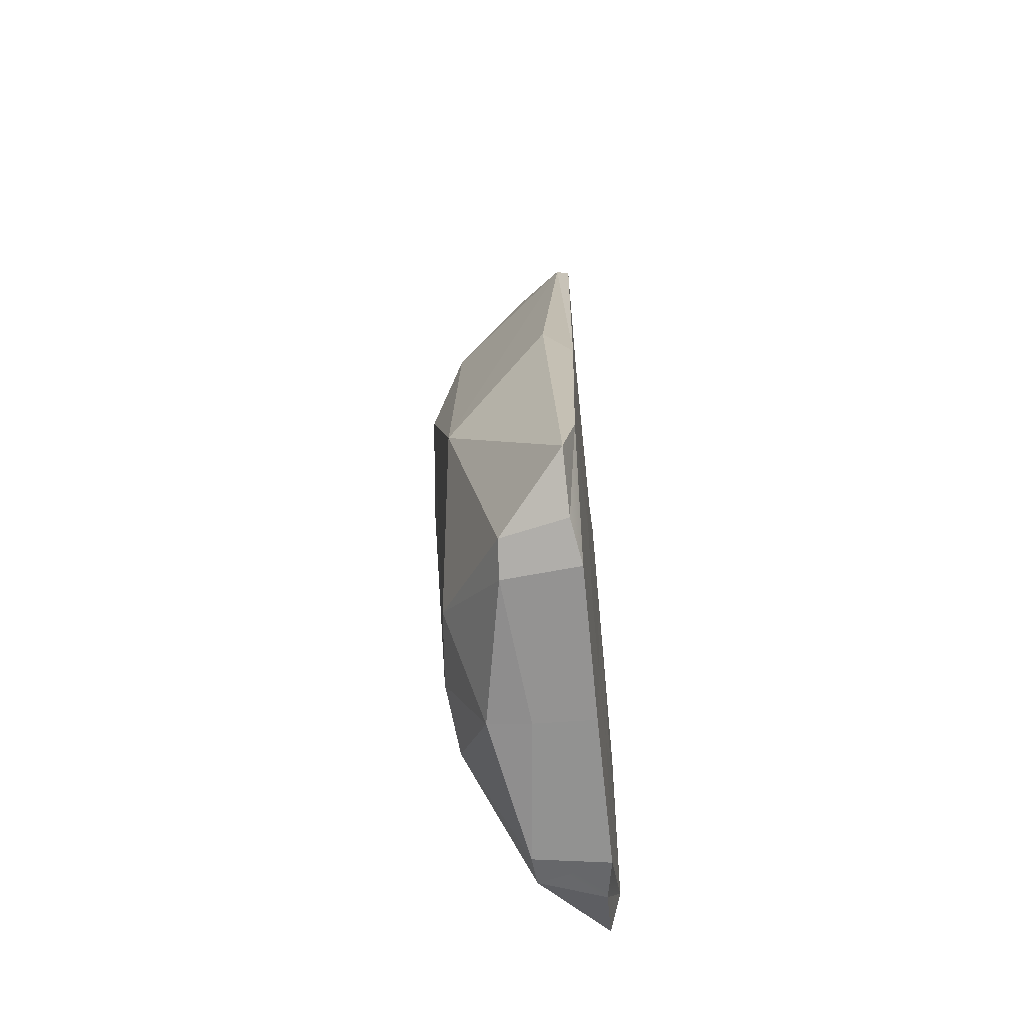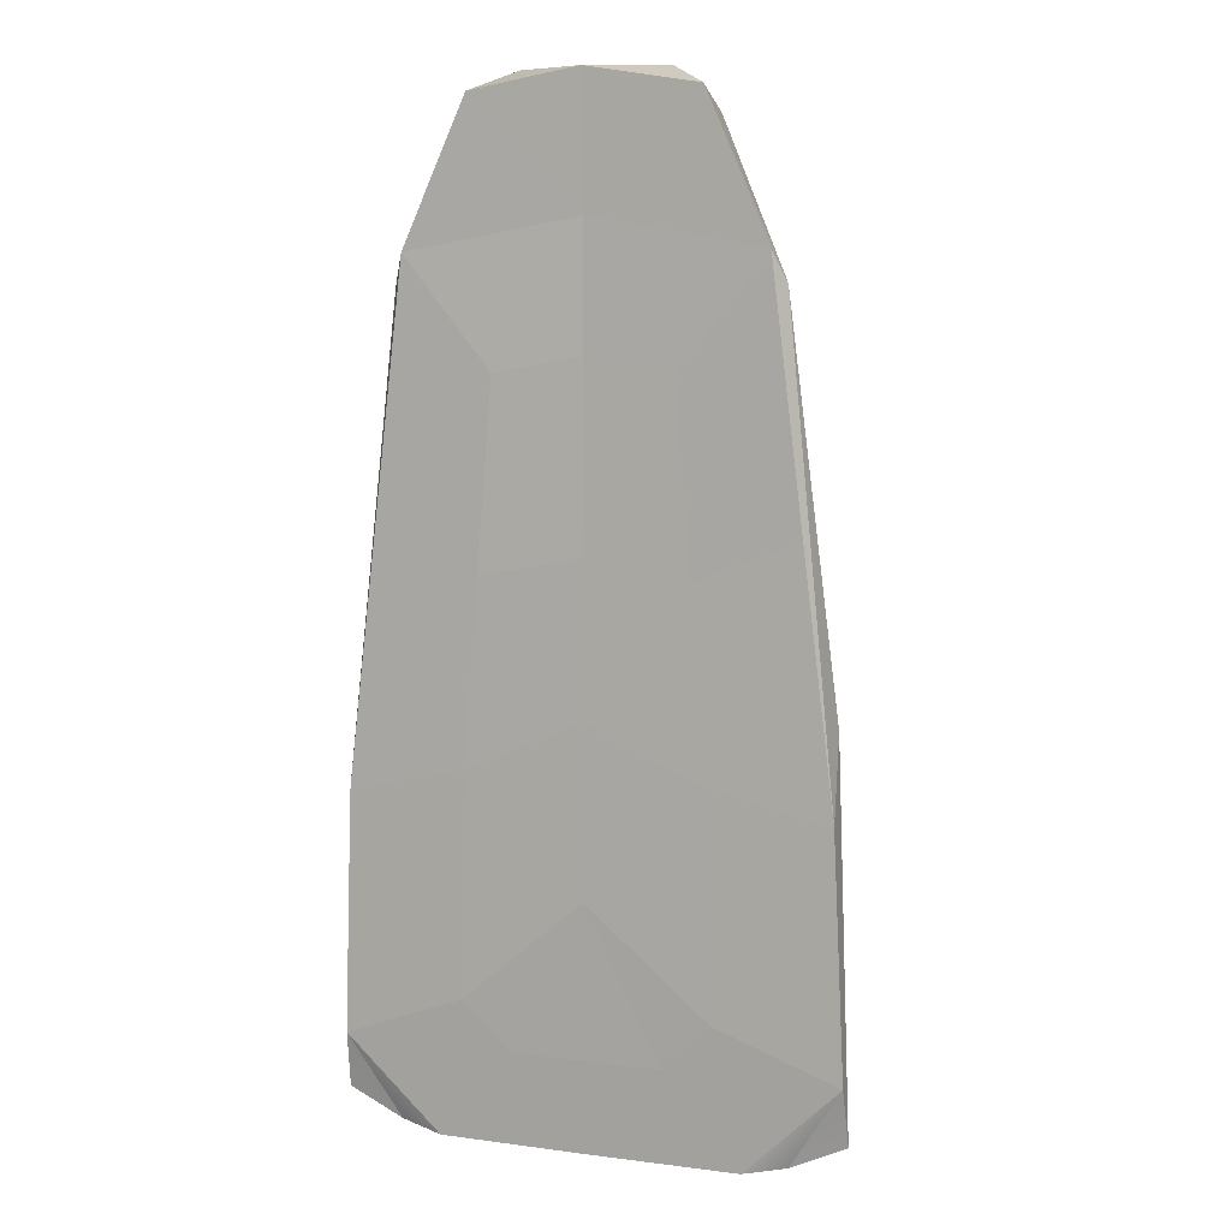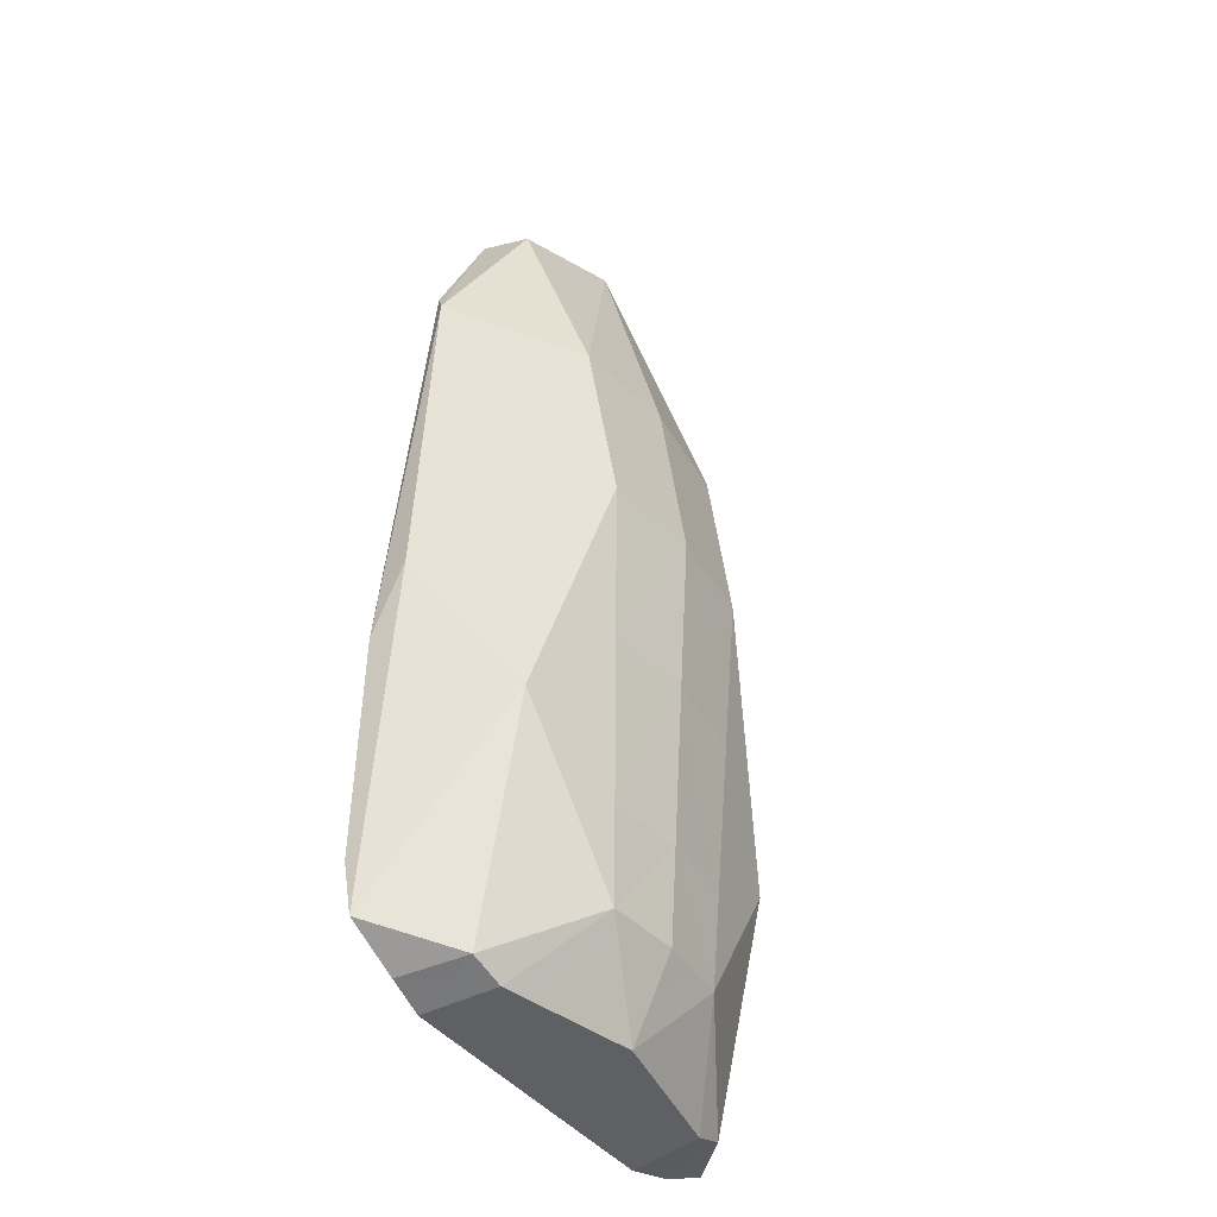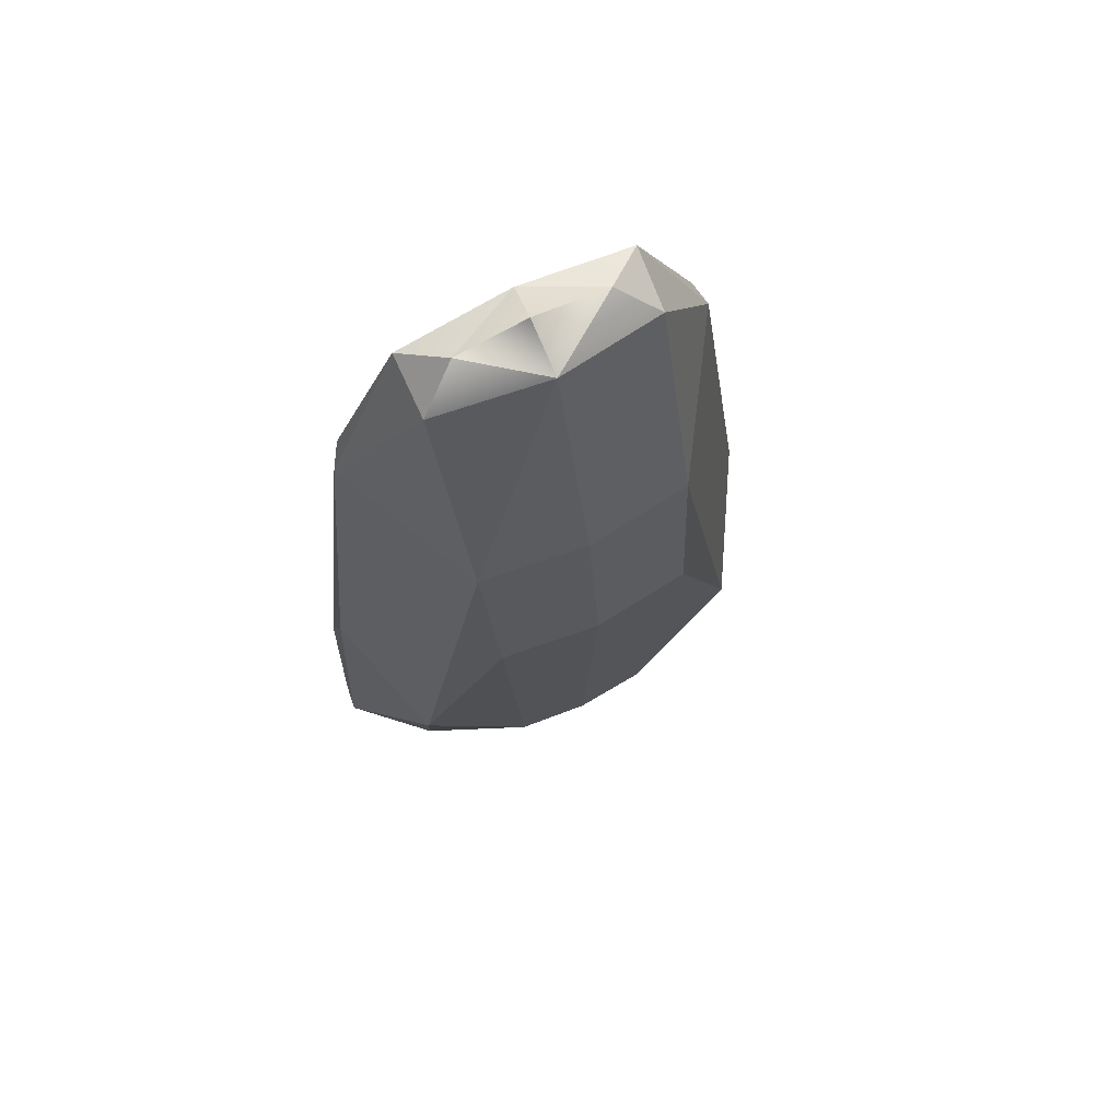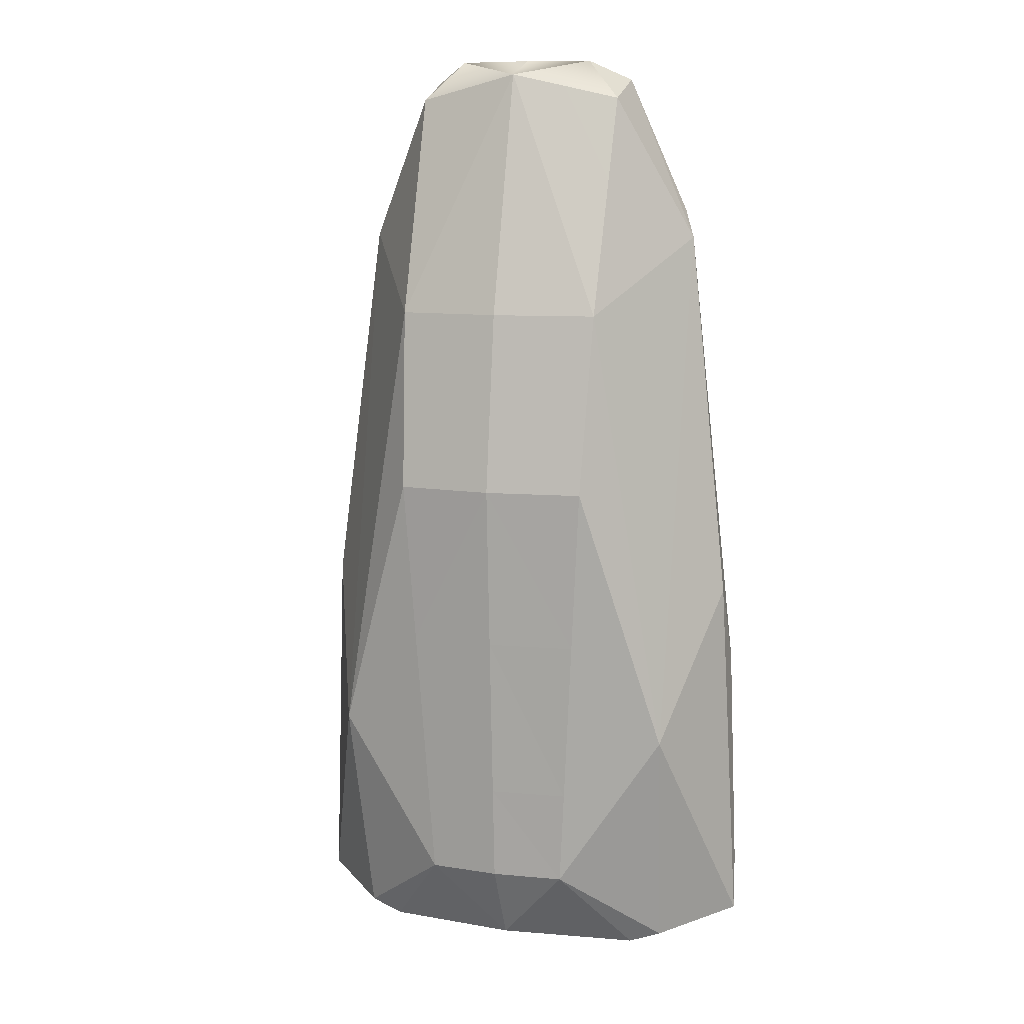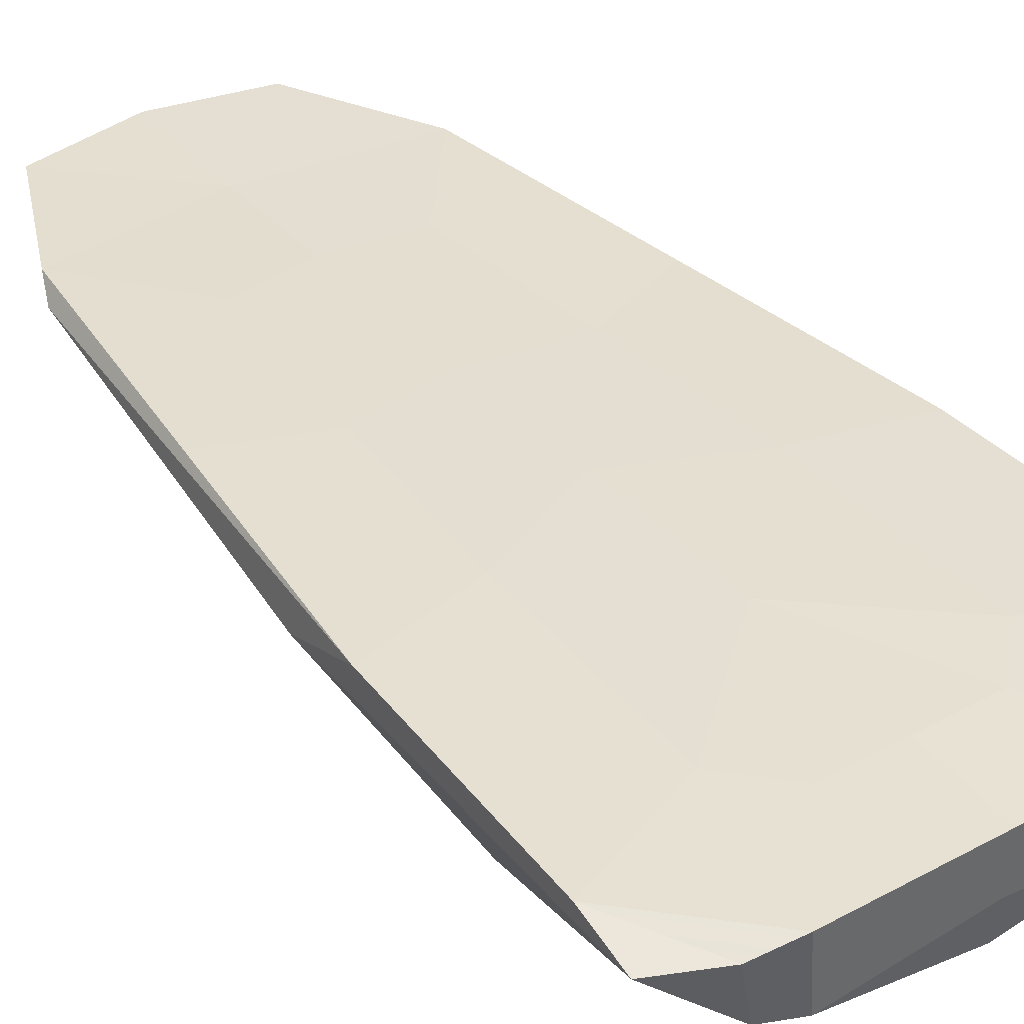
<metadata>
{"format":"obj","ext":"obj","renderer":"f3d","projection":"perspective","resolution":1024,"background":"white","views":[{"elev":-67.4,"azim":95.9,"up":"+Z"},{"elev":7.4,"azim":-159.8,"up":"+Z"},{"elev":-41.9,"azim":-55.8,"up":"+Z"},{"elev":72.6,"azim":-25.7,"up":"+Z"},{"elev":9.9,"azim":18.1,"up":"+Z"},{"elev":36.4,"azim":144.7,"up":"+Y"}]}
</metadata>
<code>
o boat-v1
v -0.1988 0.05783 1.538
v -0 0.1544 -0.5261
v -0.6479 0.1515 -0.2847
v -0.5059 -0.2022 -0.4908
v -0.3042 -0.006233 1.426
v -0.6746 0.1392 -0.9402
v 0.6818 0.1059 -1.098
v -0.3889 -0.07417 -1.18
v 0.4819 -0.0678 -1.147
v -0.00039 -0.2566 0.7918
v -0 0.0696 1.541
v 0.2057 0.1407 -0.9426
v 0.3239 0.1552 -0.2097
v -0.564 0.1558 0.405
v -0.5283 0.1072 -1.169
v -0.00039 -0.2999 -0.1982
v -0 0.1531 0.3409
v -0 0.1399 -0.9437
v -0.24 0.1556 0.7971
v -0.2485 -0.2738 -0.1987
v 0.3372 0.1471 -0.8136
v 0.282 0.1554 0.2937
v 0.6358 0.07006 -0.06405
v 0.4114 0.1276 -1.192
v -0.2045 -0.2383 -0.94
v -0.4801 0.1601 1.095
v -0 0.1552 1.535
v -0 0.1422 1.18
v -0.3239 0.1552 -0.2097
v 0.3066 0.1487 1.485
v -0.5126 0.1236 1.014
v -0 -0.03399 -1.184
v -0.3372 0.1471 -0.8136
v -0 0.1466 0.8398
v -0 0.156 -0.0664
v -0.00039 -0.07141 1.495
v 0.2961 -0.2208 0.7918
v -0.6818 0.1059 -1.098
v 0.5059 -0.2022 -0.4908
v -0 0.126 -1.194
v -0.2206 -0.2513 -0.6681
v 0.2211 -0.2513 -0.6681
v 0.24 0.1556 0.7971
v -0.282 0.1554 0.2937
v -0.24 0.1511 1.137
v 0.2768 -0.2962 0.2708
v -0.00039 -0.3273 0.271
v -0.2763 -0.2963 0.2708
v 0.1988 0.05783 1.538
v -0.2057 0.1407 -0.9426
v -0.4114 0.1276 -1.192
v 0.5126 0.1236 1.014
v 0.24 0.1511 1.137
v -0.4819 -0.0678 -1.147
v -0.6358 0.07006 -0.06405
v 0.6479 0.1515 -0.2847
v 0.4801 0.1601 1.095
v -0.2956 -0.2209 0.7918
v -0.3066 0.1487 1.485
v 0.5283 0.1072 -1.169
v 0.3042 -0.006233 1.426
v 0.564 0.1558 0.405
v 0.6746 0.1392 -0.9402
v -0.00039 -0.2724 -0.6674
v -0.00039 -0.2565 -0.9392
v 0.205 -0.2383 -0.94
v 0.249 -0.2737 -0.1987
v 0.3889 -0.07417 -1.18
v -0 -0.1474 -1.167
f 33 3 29
f 15 38 6
f 25 64 41
f 49 30 27
f 19 34 17
f 62 22 43
f 4 38 54
f 54 51 8
f 2 13 21
f 31 26 14
f 66 64 65
f 43 22 17
f 48 10 58
f 29 3 14
f 4 55 38
f 41 16 20
f 46 10 47
f 9 60 7
f 50 33 2
f 1 59 5
f 6 55 3
f 58 5 31
f 4 54 25
f 37 61 36
f 34 45 28
f 27 1 11
f 39 23 52
f 62 56 13
f 67 39 46
f 47 48 20
f 31 3 55
f 45 26 59
f 9 68 24
f 55 4 31
f 66 65 69
f 35 44 17
f 23 7 63
f 24 68 32
f 49 61 30
f 52 62 57
f 40 12 24
f 58 36 5
f 42 16 64
f 67 47 16
f 2 12 18
f 4 25 41
f 30 53 28
f 21 24 12
f 12 2 21
f 21 56 63
f 22 35 17
f 14 26 19
f 53 43 34
f 40 51 50
f 33 51 6
f 2 33 29
f 33 50 51
f 2 29 35
f 40 50 18
f 2 18 50
f 63 60 24
f 4 58 31
f 22 13 35
f 53 34 28
f 14 19 44
f 24 32 40
f 31 59 26
f 21 13 56
f 51 15 6
f 21 63 24
f 23 63 56
f 52 30 61
f 30 57 53
f 68 69 32
f 52 37 39
f 39 66 9
f 28 27 30
f 7 39 9
f 66 69 68
f 9 24 60
f 47 20 16
f 62 13 22
f 37 36 10
f 68 9 66
f 48 58 4
f 20 48 4
f 69 8 32
f 61 37 52
f 54 38 15
f 29 14 44
f 8 25 54
f 41 20 4
f 30 52 57
f 67 46 47
f 42 67 16
f 26 45 19
f 58 10 36
f 40 18 12
f 52 56 62
f 35 29 44
f 43 17 34
f 28 45 59
f 59 27 28
f 57 43 53
f 31 14 3
f 39 37 46
f 42 66 39
f 23 56 52
f 62 43 57
f 67 42 39
f 27 59 1
f 34 19 45
f 6 38 55
f 19 17 44
f 46 37 10
f 49 27 11
f 41 64 16
f 23 39 7
f 48 47 10
f 66 42 64
f 2 35 13
f 69 25 8
f 54 15 51
f 51 32 8
f 7 60 63
f 25 65 64
f 31 5 59
f 33 6 3
f 69 65 25
f 51 40 32
f 36 1 5
f 61 49 36
f 11 1 36
f 11 36 49

</code>
